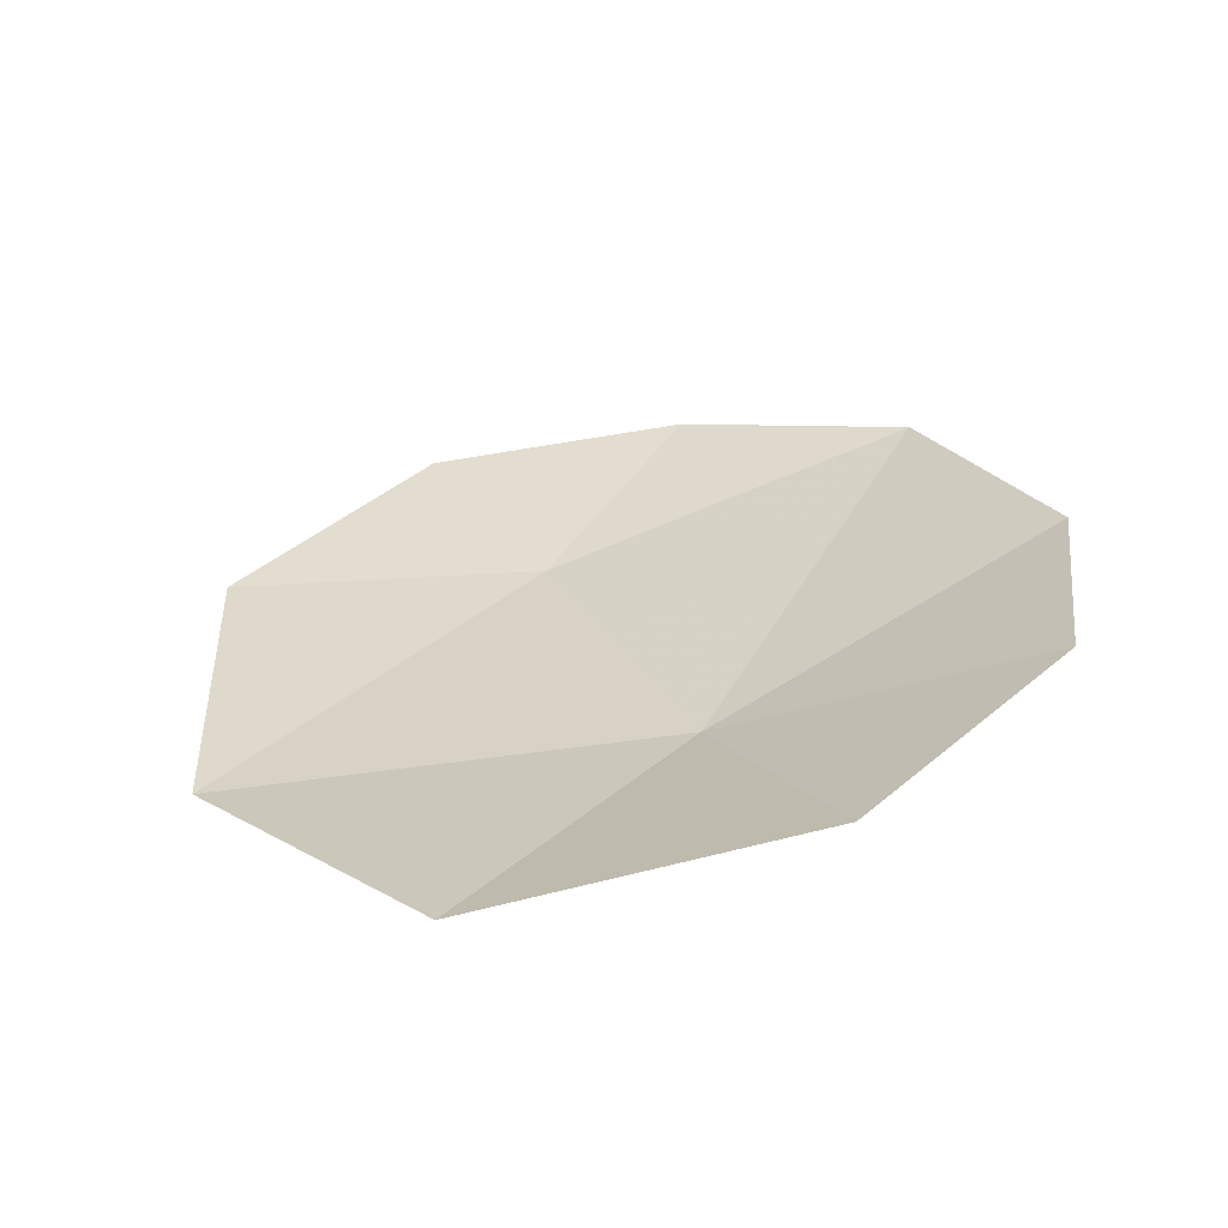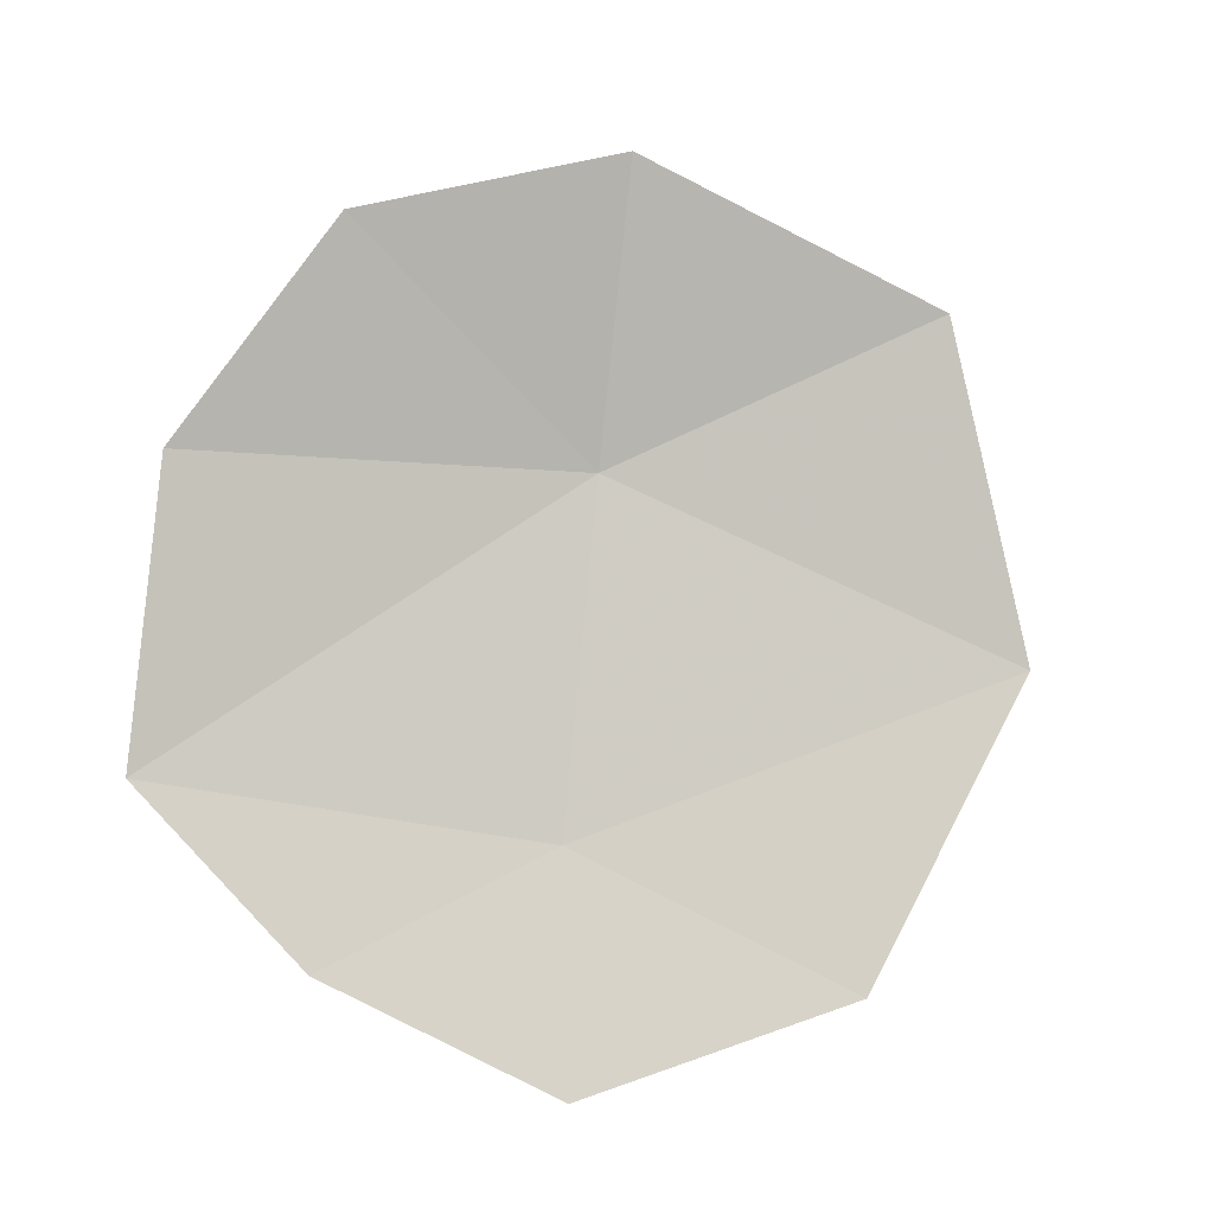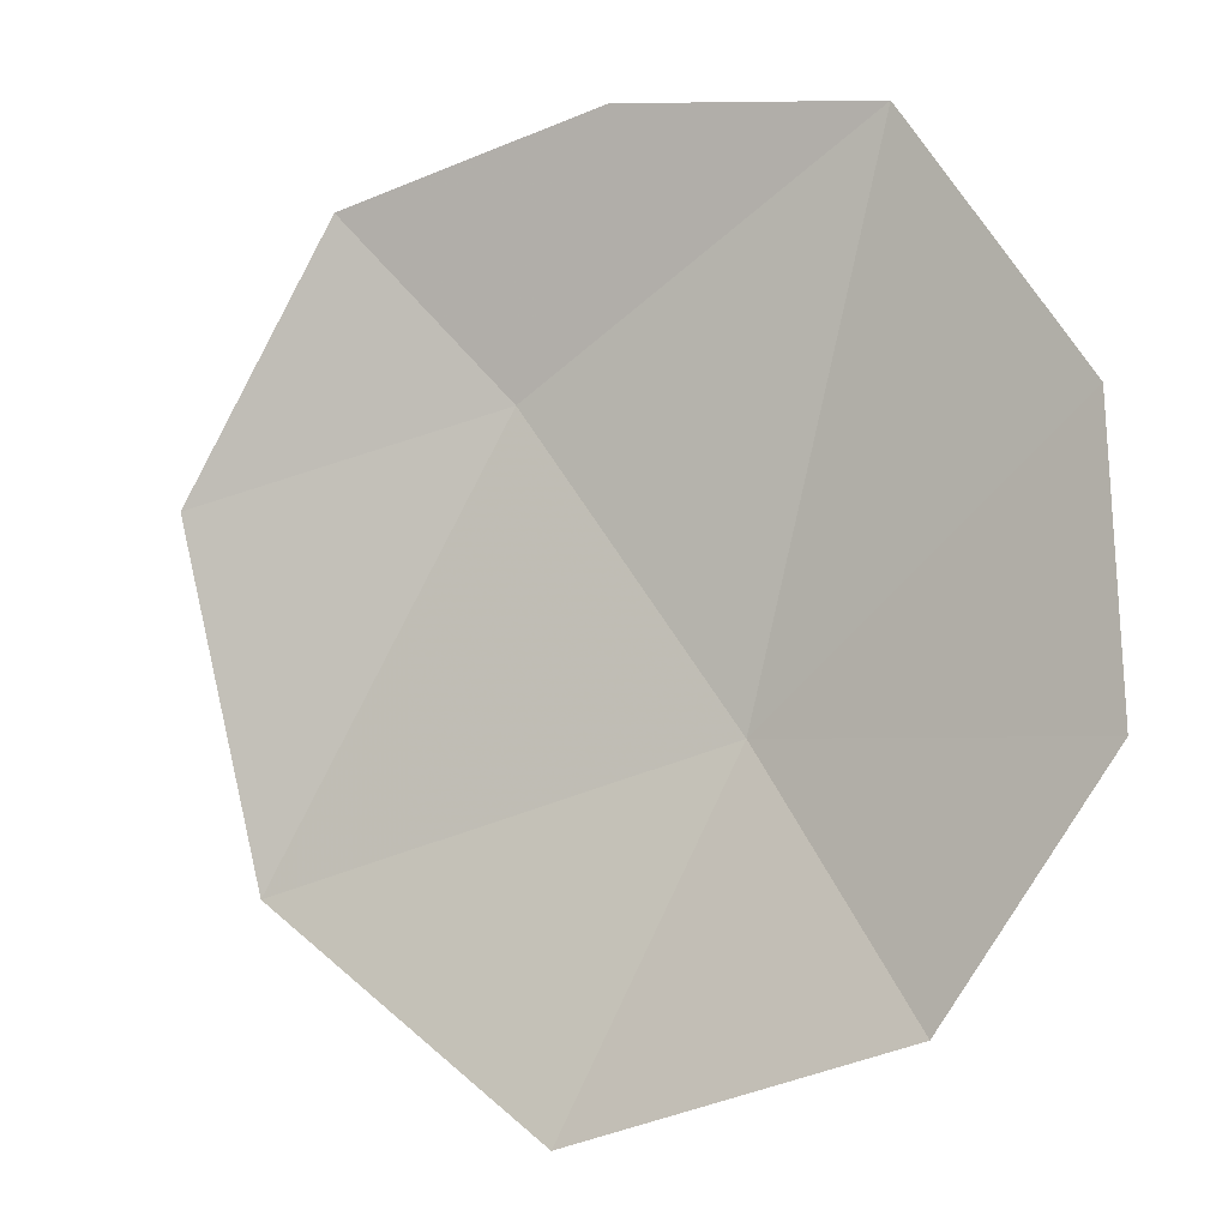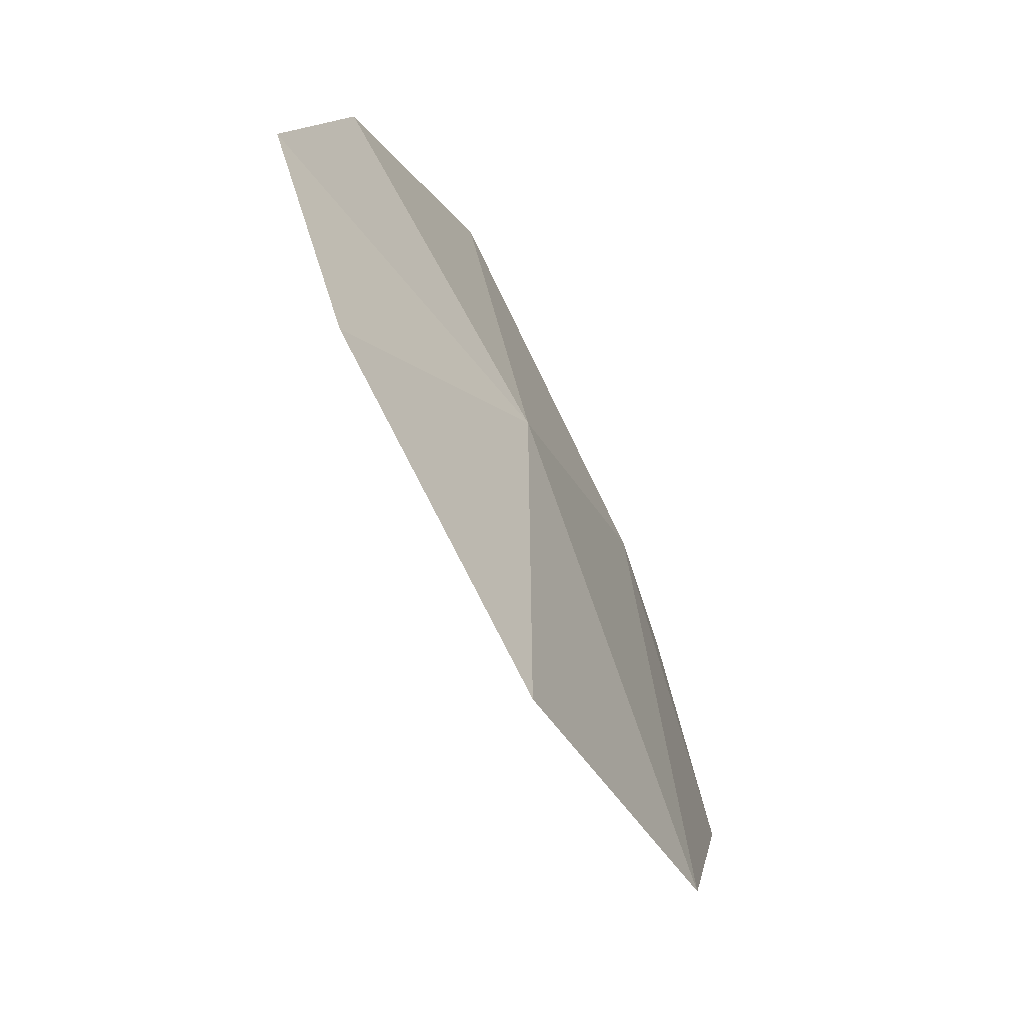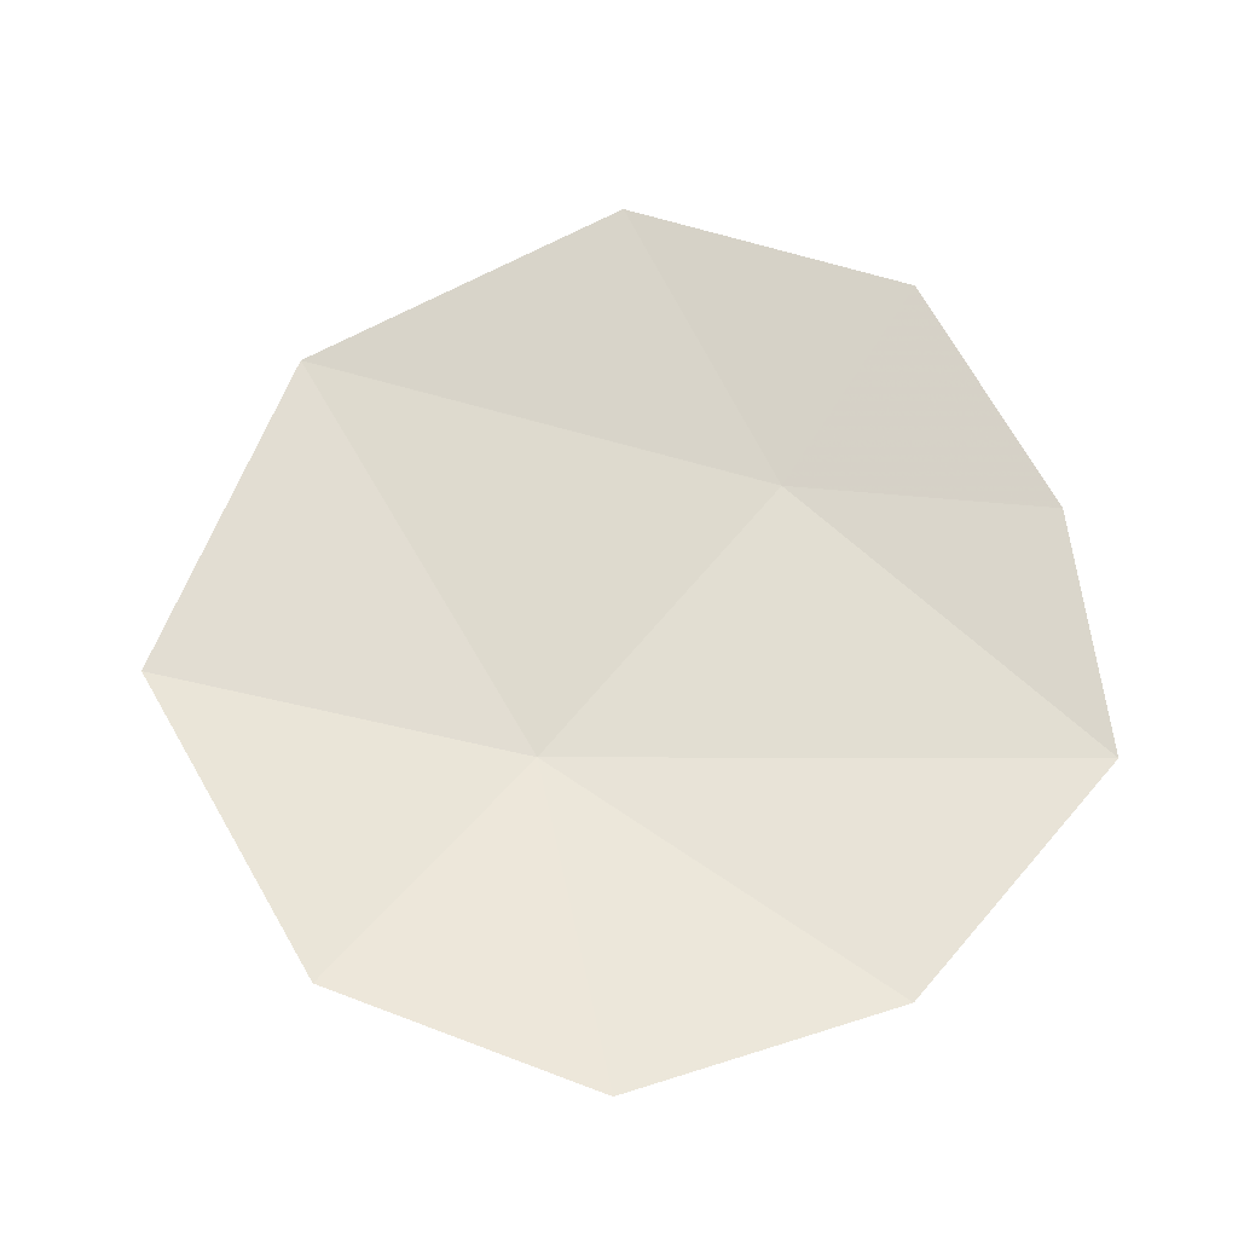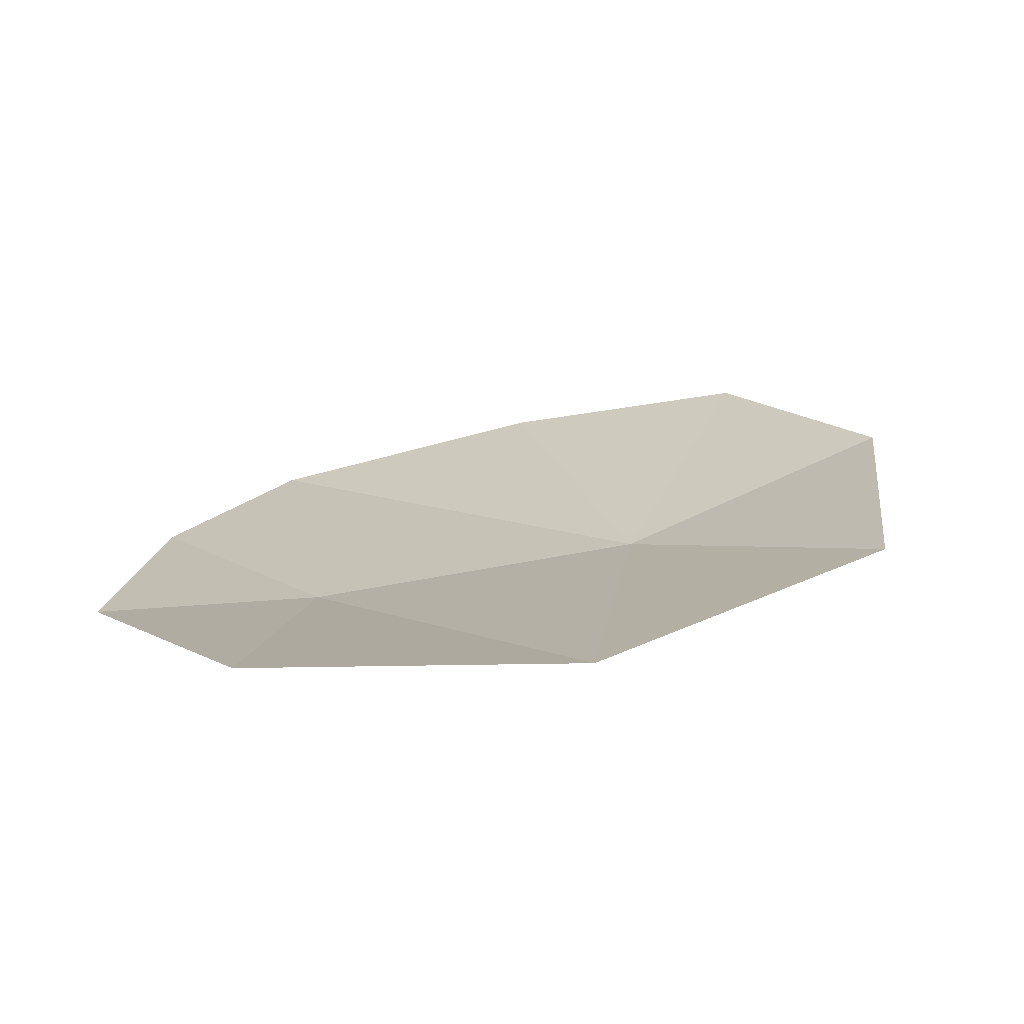
<metadata>
{"format":"obj","ext":"obj","renderer":"f3d","projection":"perspective","resolution":1024,"background":"white","views":[{"elev":35.4,"azim":11.9,"up":"+Z"},{"elev":76.9,"azim":-138.3,"up":"+Z"},{"elev":-3.5,"azim":13.6,"up":"+Y"},{"elev":-76.4,"azim":106.0,"up":"+Y"},{"elev":79.0,"azim":76.8,"up":"+Z"},{"elev":8.7,"azim":-65.3,"up":"+Z"}]}
</metadata>
<code>
v 0.43 -0.9442 -0.7919
v 0.433 -0.9874 -0.7843
v 0.3828 -0.9871 -0.8071
v 0.3234 -0.9139 -0.8148
v 0.3496 -0.9416 -0.8146
v 0.3006 -0.9549 -0.8159
v 0.4088 -1.024 -0.7888
v 0.3585 -1.04 -0.8004
v 0.3828 -0.9871 -0.8071
v 0.3141 -1.009 -0.8128
v 0.3006 -0.9549 -0.8159
v 0.3496 -0.9416 -0.8146
v 0.3639 -0.9022 -0.8089
v 0.4027 -0.9054 -0.8027
v 0.3496 -0.9416 -0.8146
v 0.4088 -1.024 -0.7888
v 0.3828 -0.9871 -0.8071
v 0.433 -0.9874 -0.7843
v 0.3234 -0.9139 -0.8148
v 0.3639 -0.9022 -0.8089
v 0.3496 -0.9416 -0.8146
v 0.43 -0.9442 -0.7919
v 0.3828 -0.9871 -0.8071
v 0.4027 -0.9054 -0.8027
v 0.3828 -0.9871 -0.8071
v 0.3585 -1.04 -0.8004
v 0.3141 -1.009 -0.8128
v 0.3828 -0.9871 -0.8071
v 0.3141 -1.009 -0.8128
v 0.3496 -0.9416 -0.8146
v 0.3828 -0.9871 -0.8071
v 0.3496 -0.9416 -0.8146
v 0.4027 -0.9054 -0.8027
g mesh6870533
f 1 2 3
f 4 5 6
f 7 8 9
f 10 11 12
f 13 14 15
f 16 17 18
f 19 20 21
f 22 23 24
f 25 26 27
f 28 29 30
f 31 32 33

</code>
